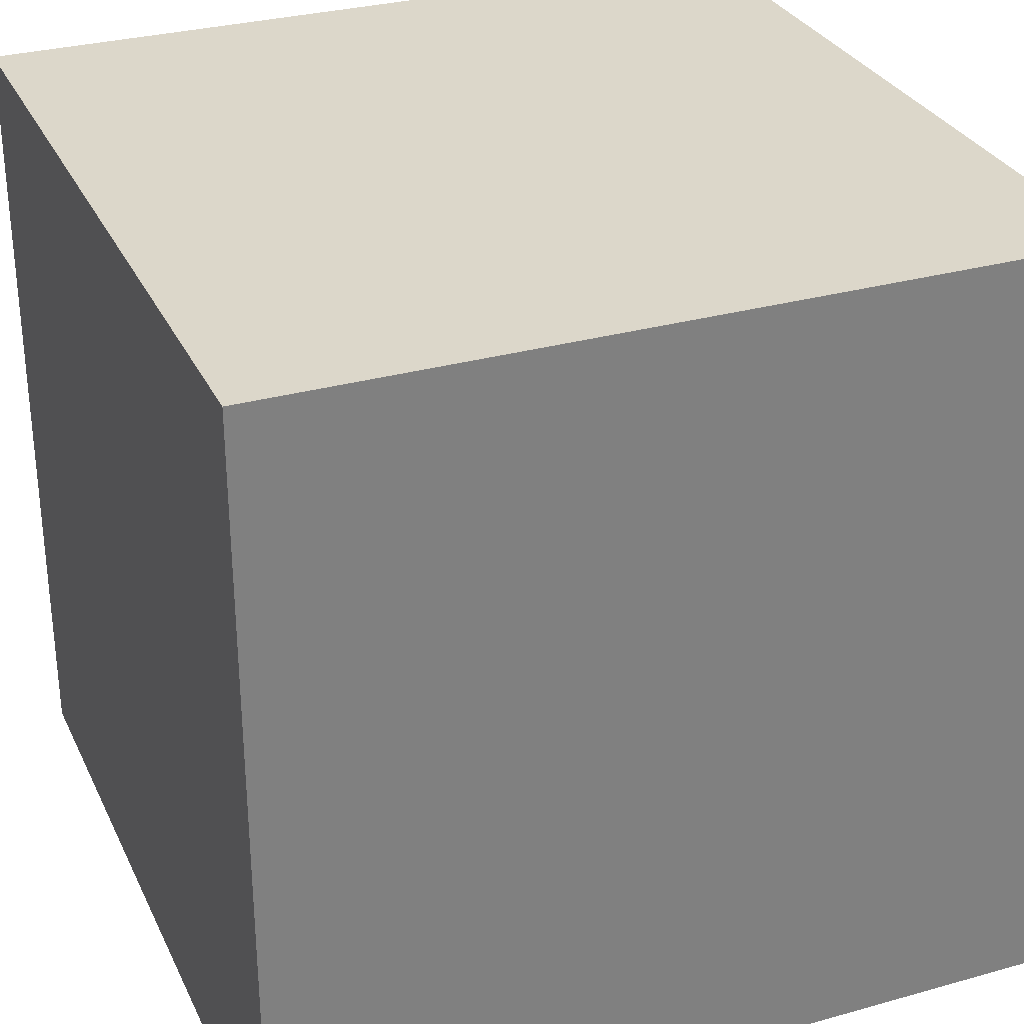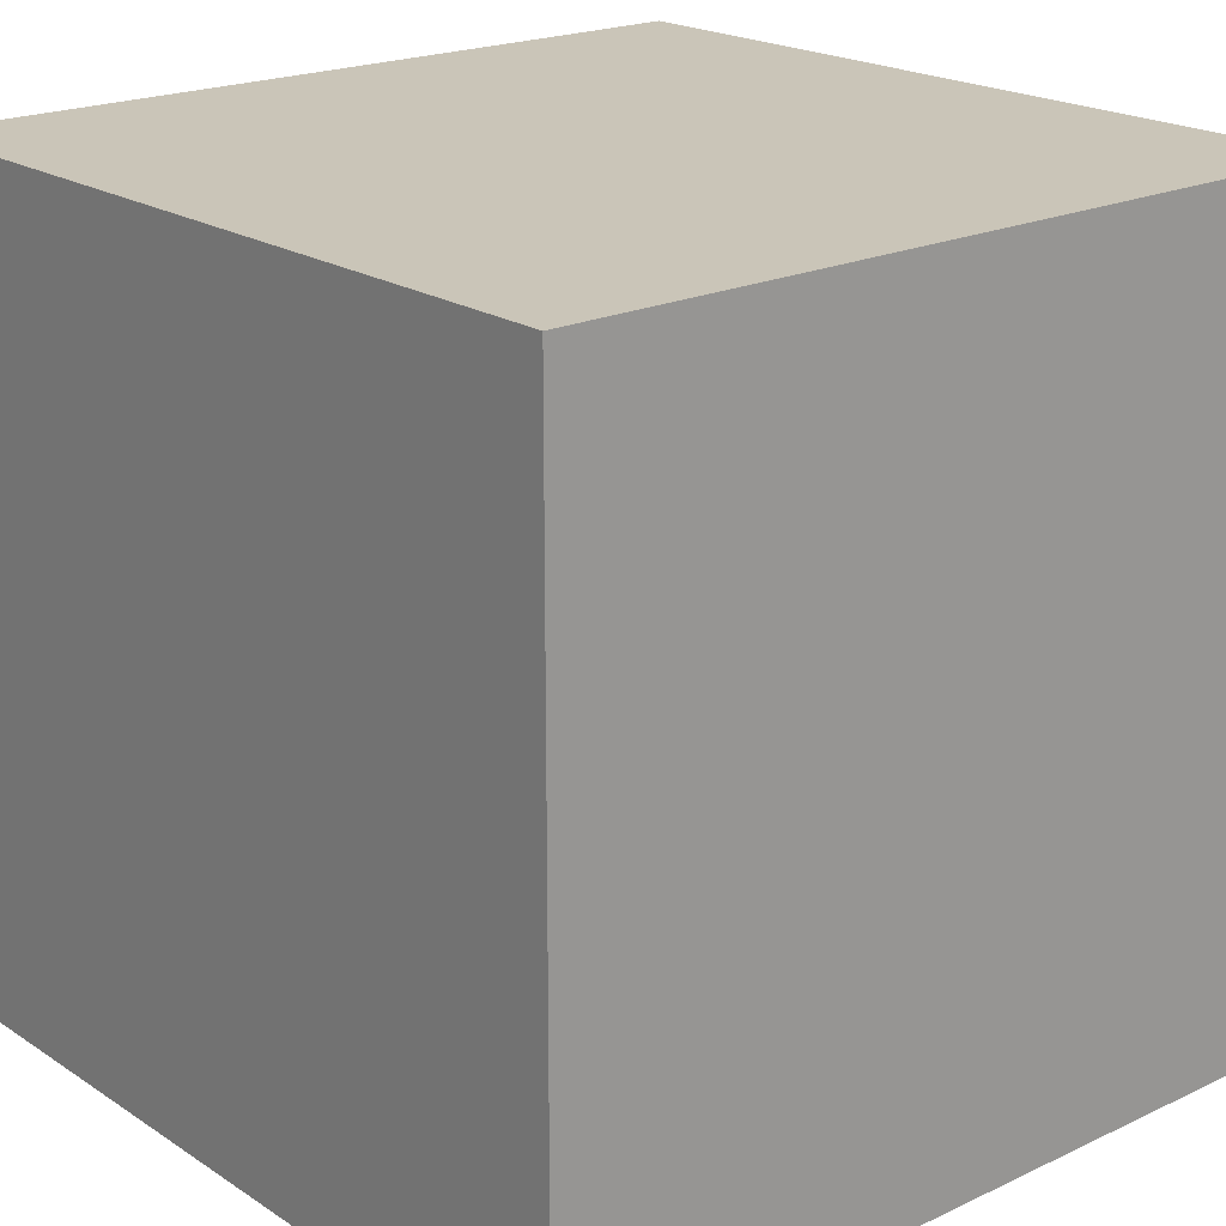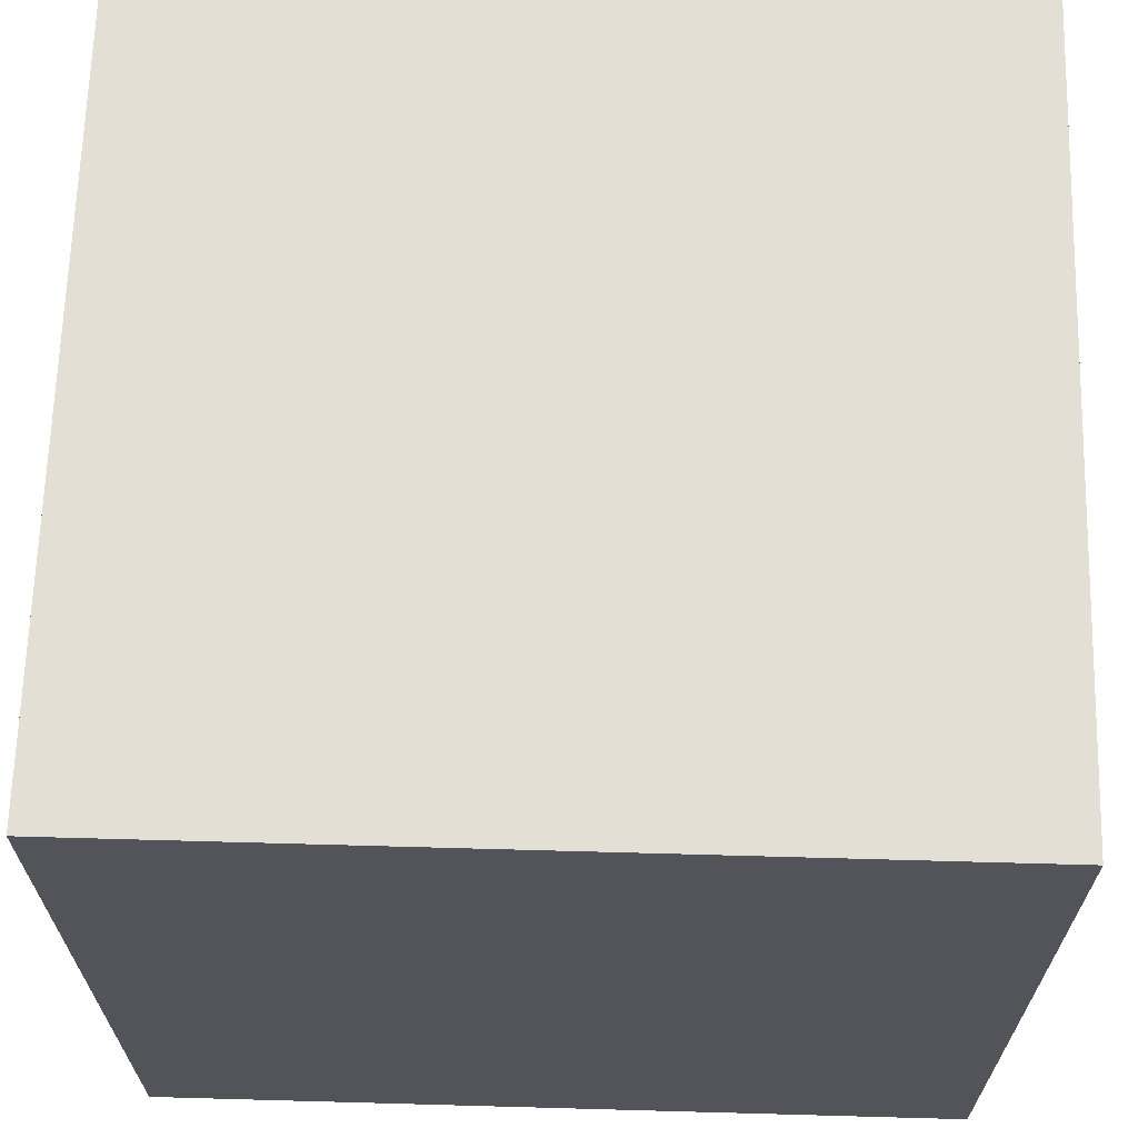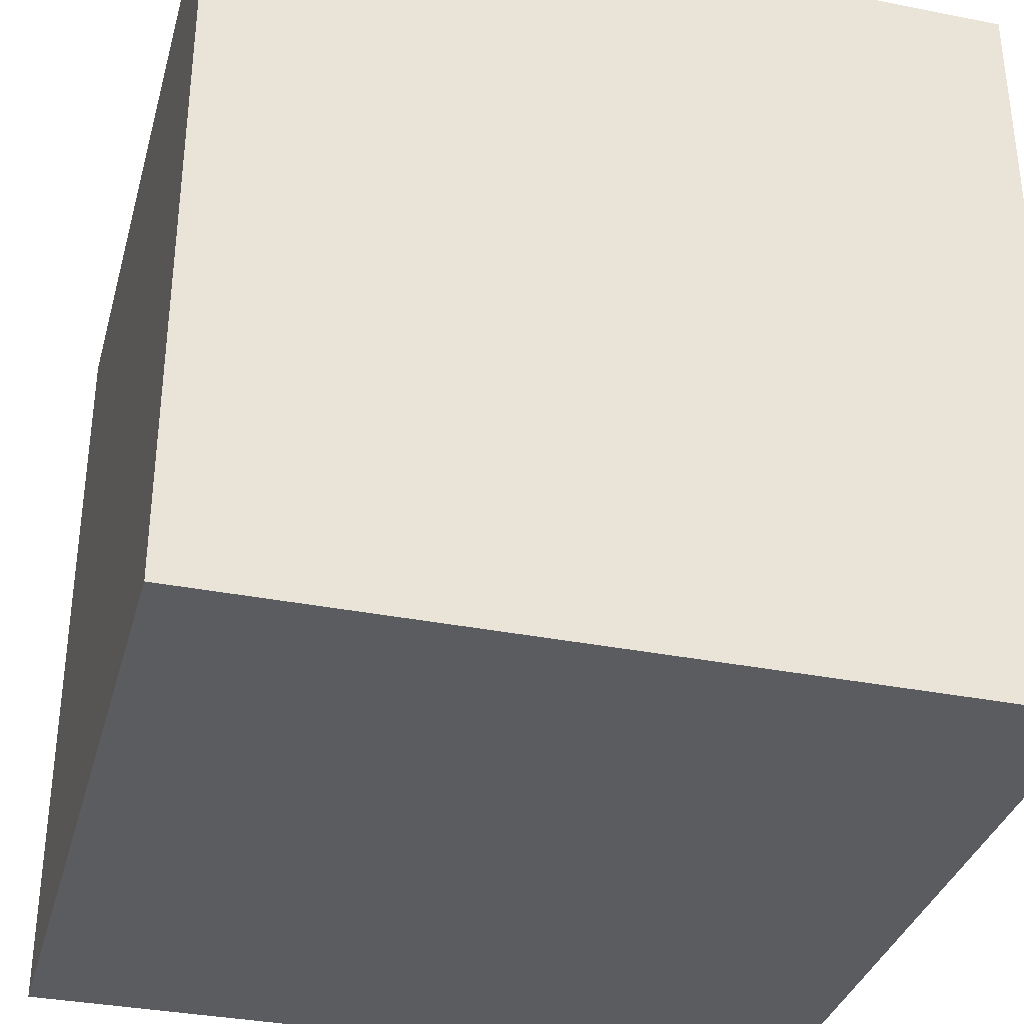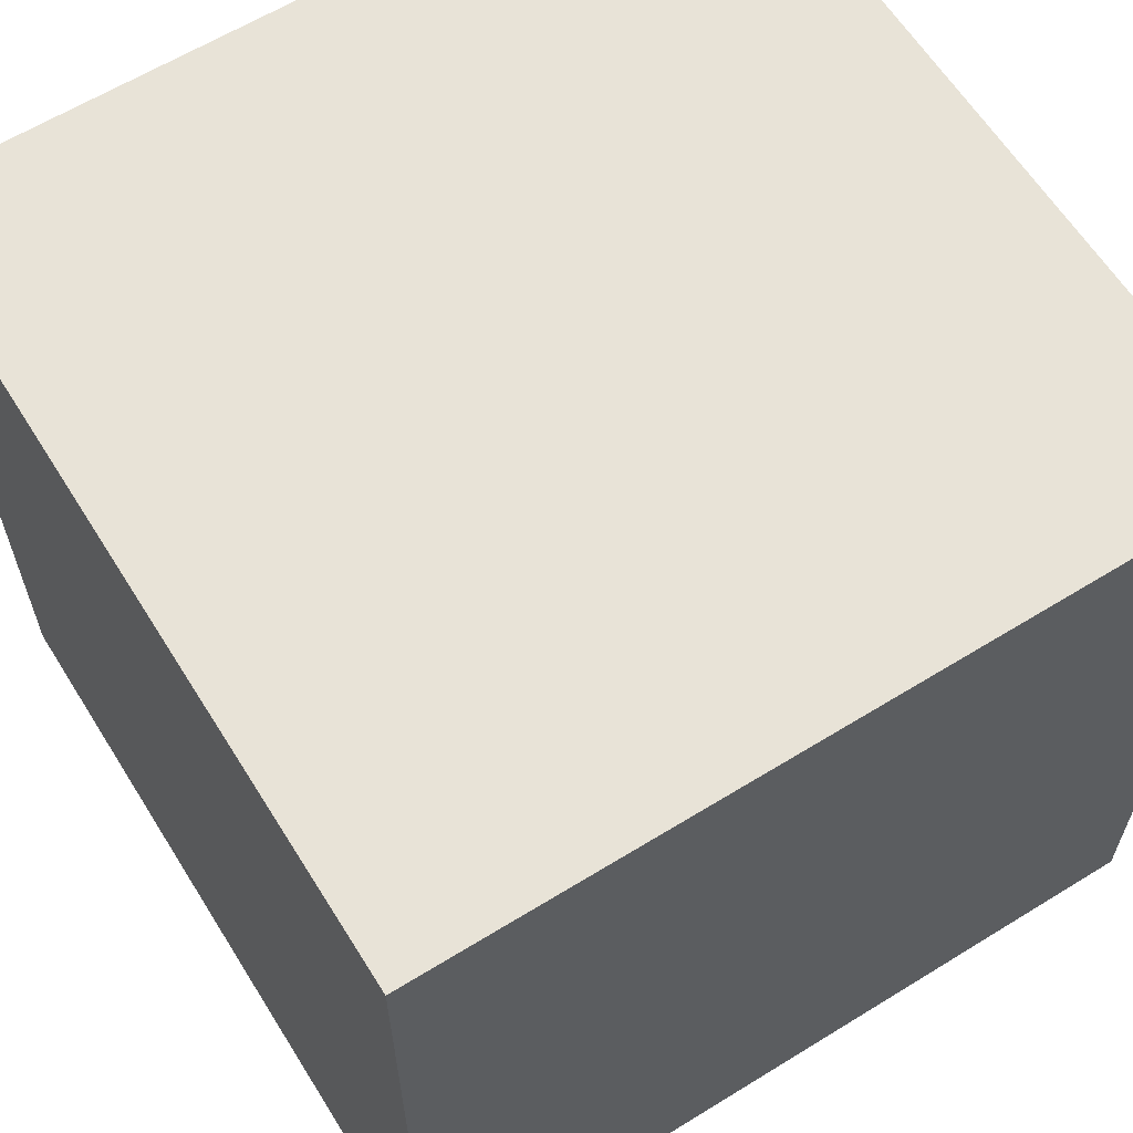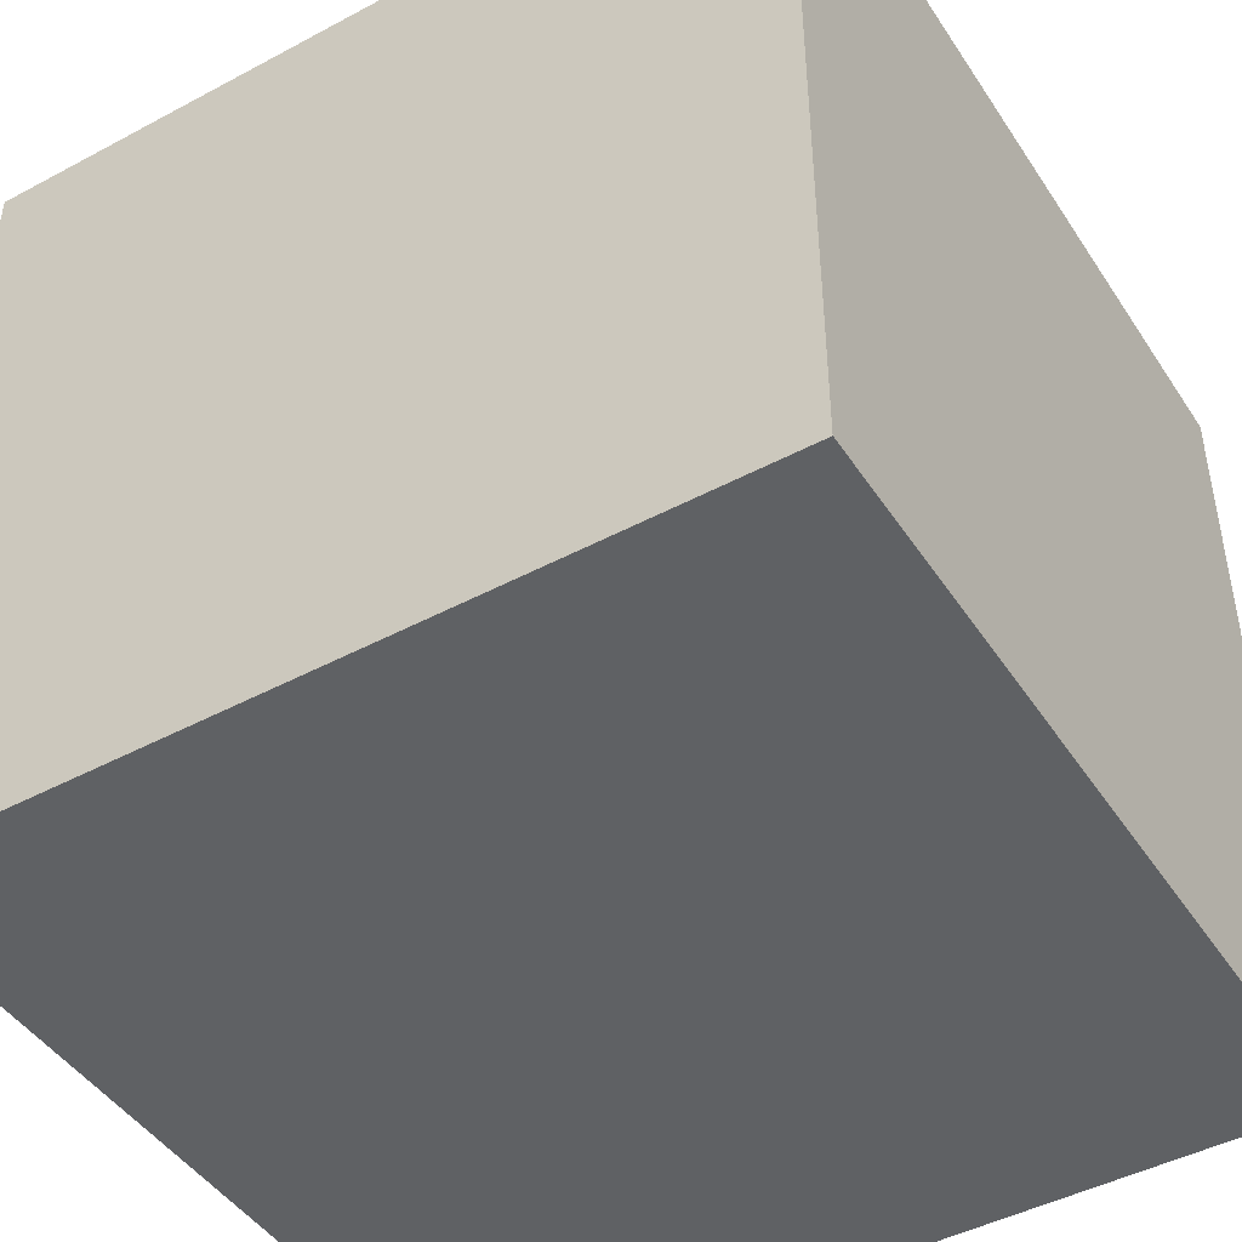
<metadata>
{"format":"obj","ext":"obj","renderer":"f3d","projection":"perspective","resolution":1024,"background":"white","views":[{"elev":30.5,"azim":68.0,"up":"+Y"},{"elev":20.4,"azim":-130.5,"up":"+Z"},{"elev":66.3,"azim":-88.4,"up":"+Y"},{"elev":-34.4,"azim":165.1,"up":"+Z"},{"elev":62.3,"azim":-32.0,"up":"+Z"},{"elev":-45.8,"azim":121.5,"up":"+Z"}]}
</metadata>
<code>
v  -0.5 -0.5 0.5
v  -0.5 -0.5 -0.5
v  0.5 -0.5 -0.5
v  0.5 -0.5 0.5
v  -0.5 0.5 0.5
v  0.5 0.5 0.5
v  0.5 0.5 -0.5
v  -0.5 0.5 -0.5
o Box001
g Box001
f 1 2 3
f 3 4 1
f 5 6 7
f 7 8 5
f 1 4 6
f 6 5 1
f 4 3 7
f 7 6 4
f 3 2 8
f 8 7 3
f 2 1 5
f 5 8 2

</code>
